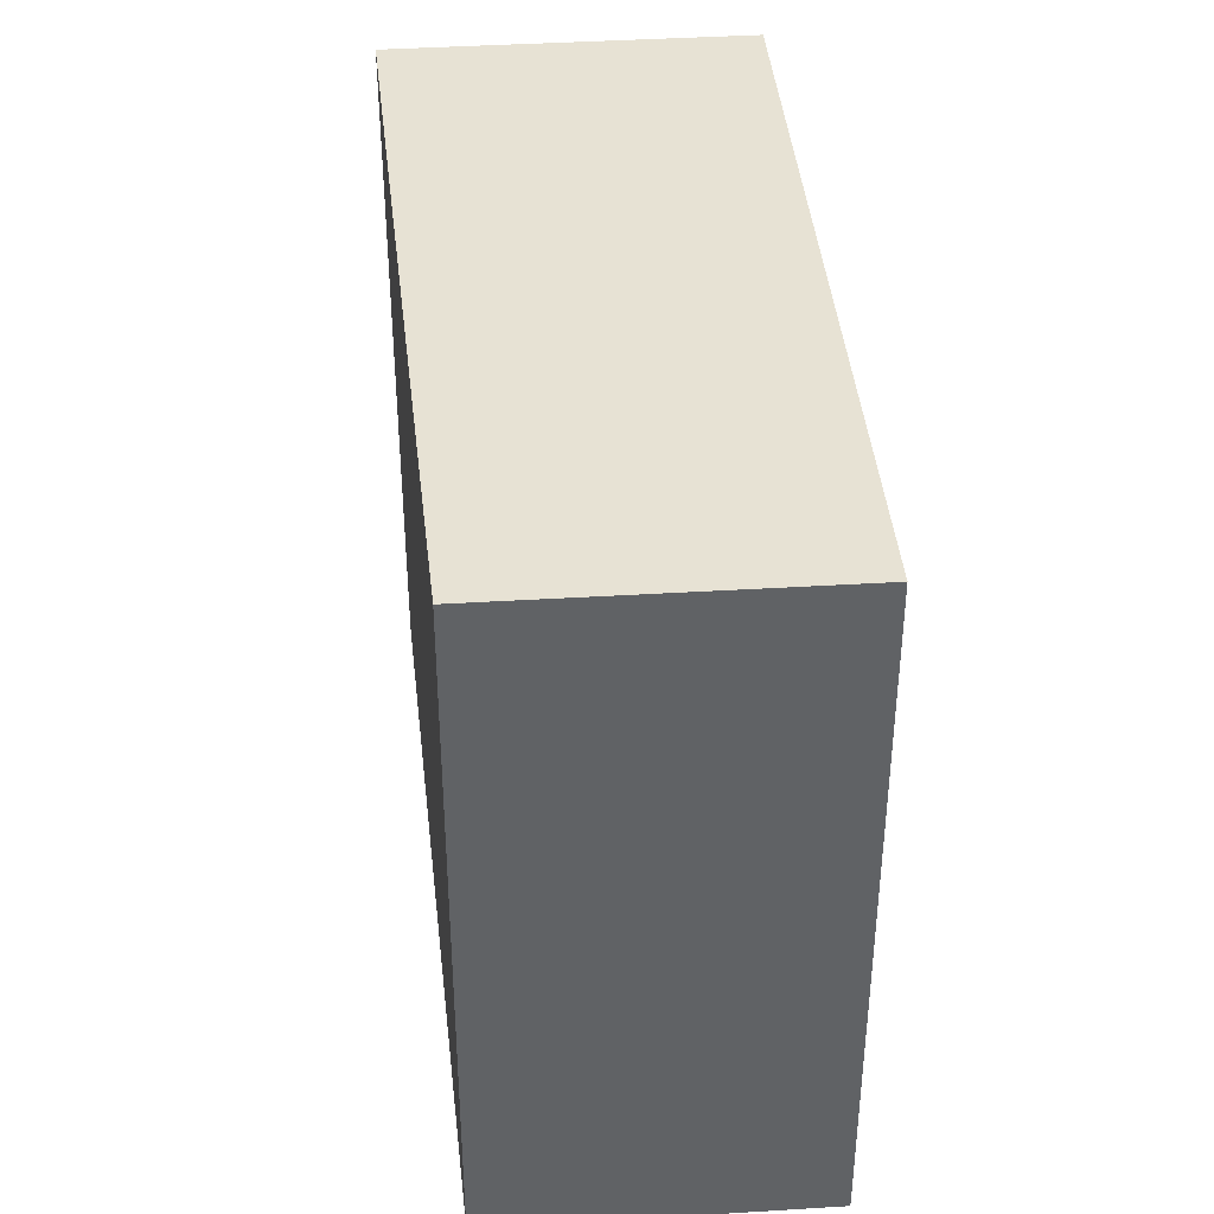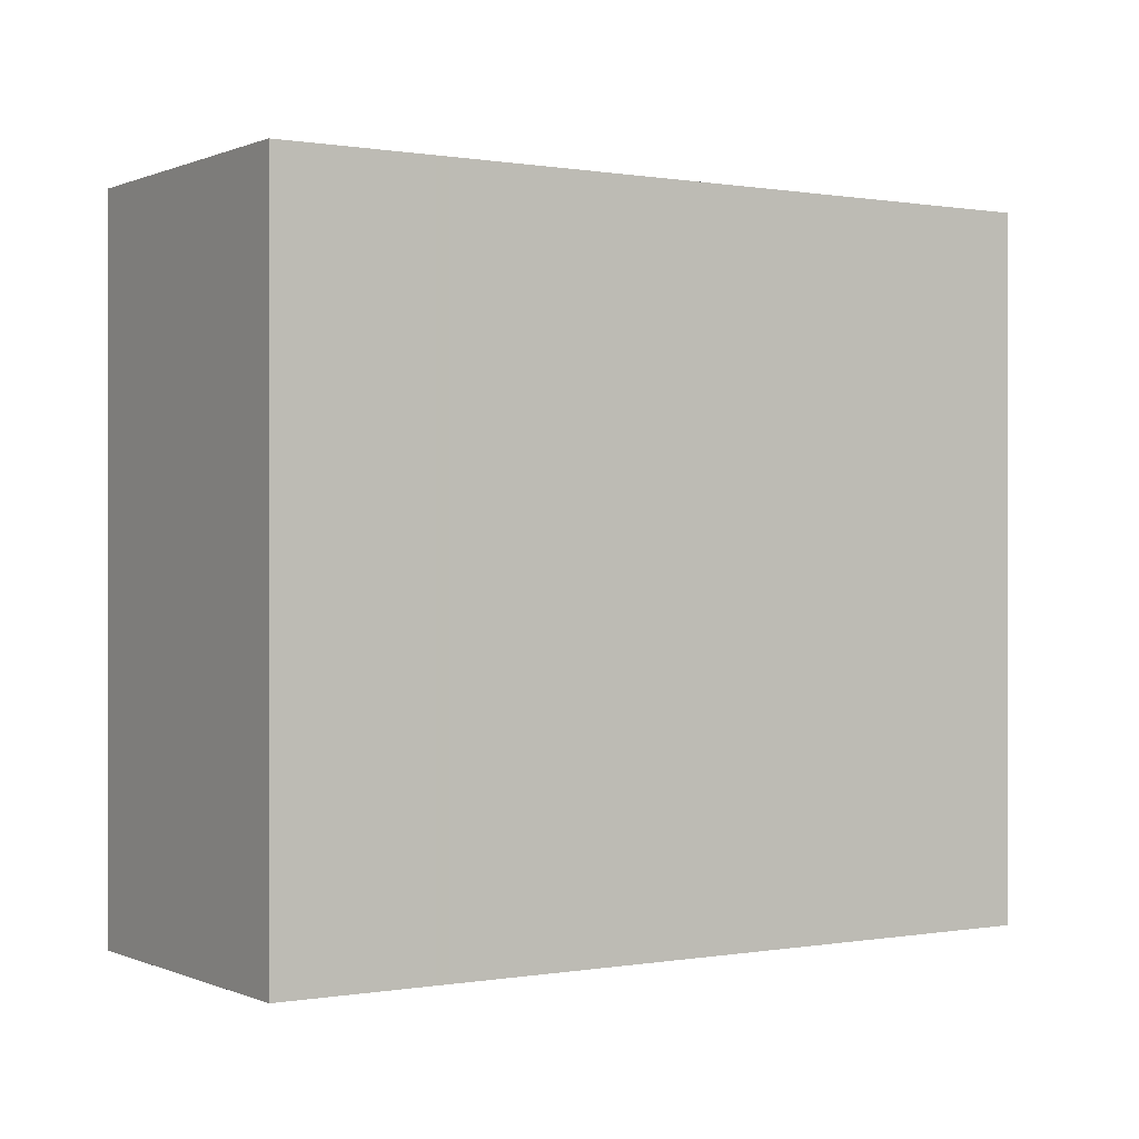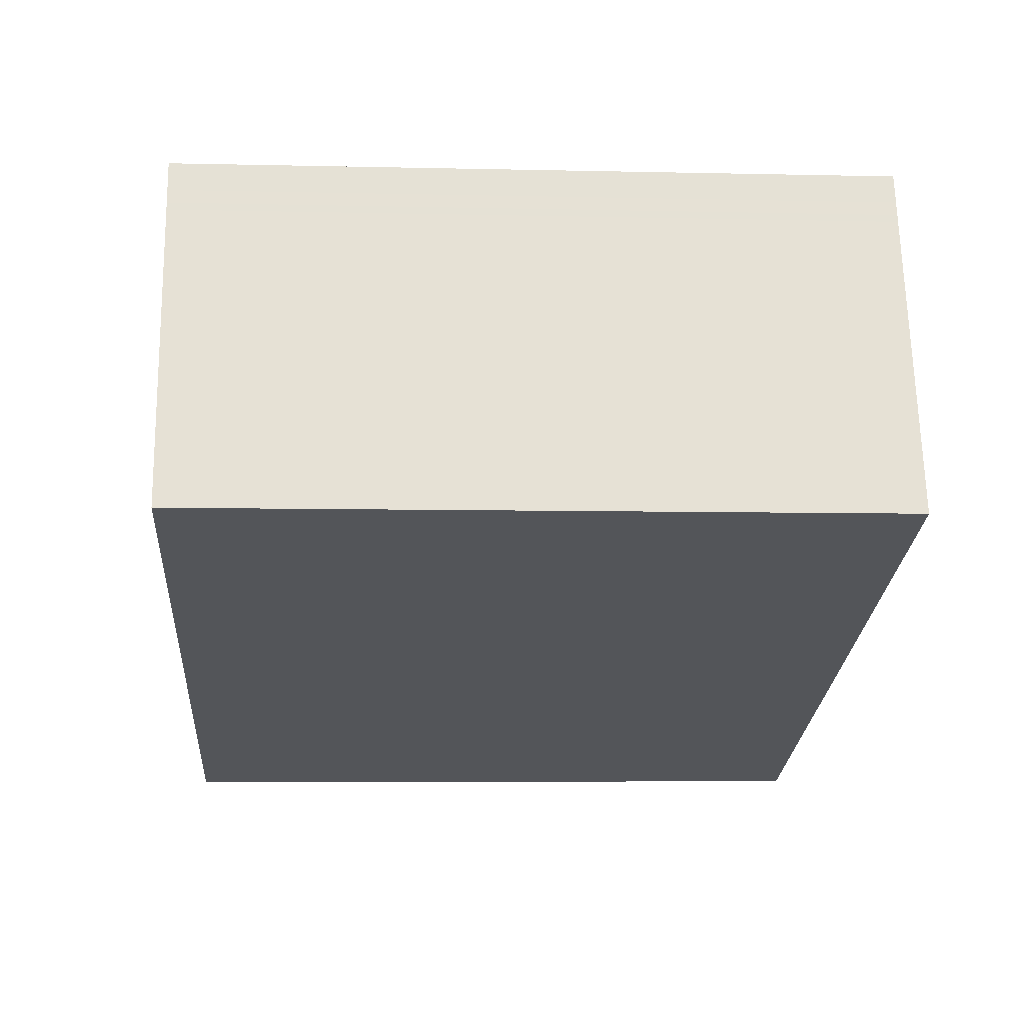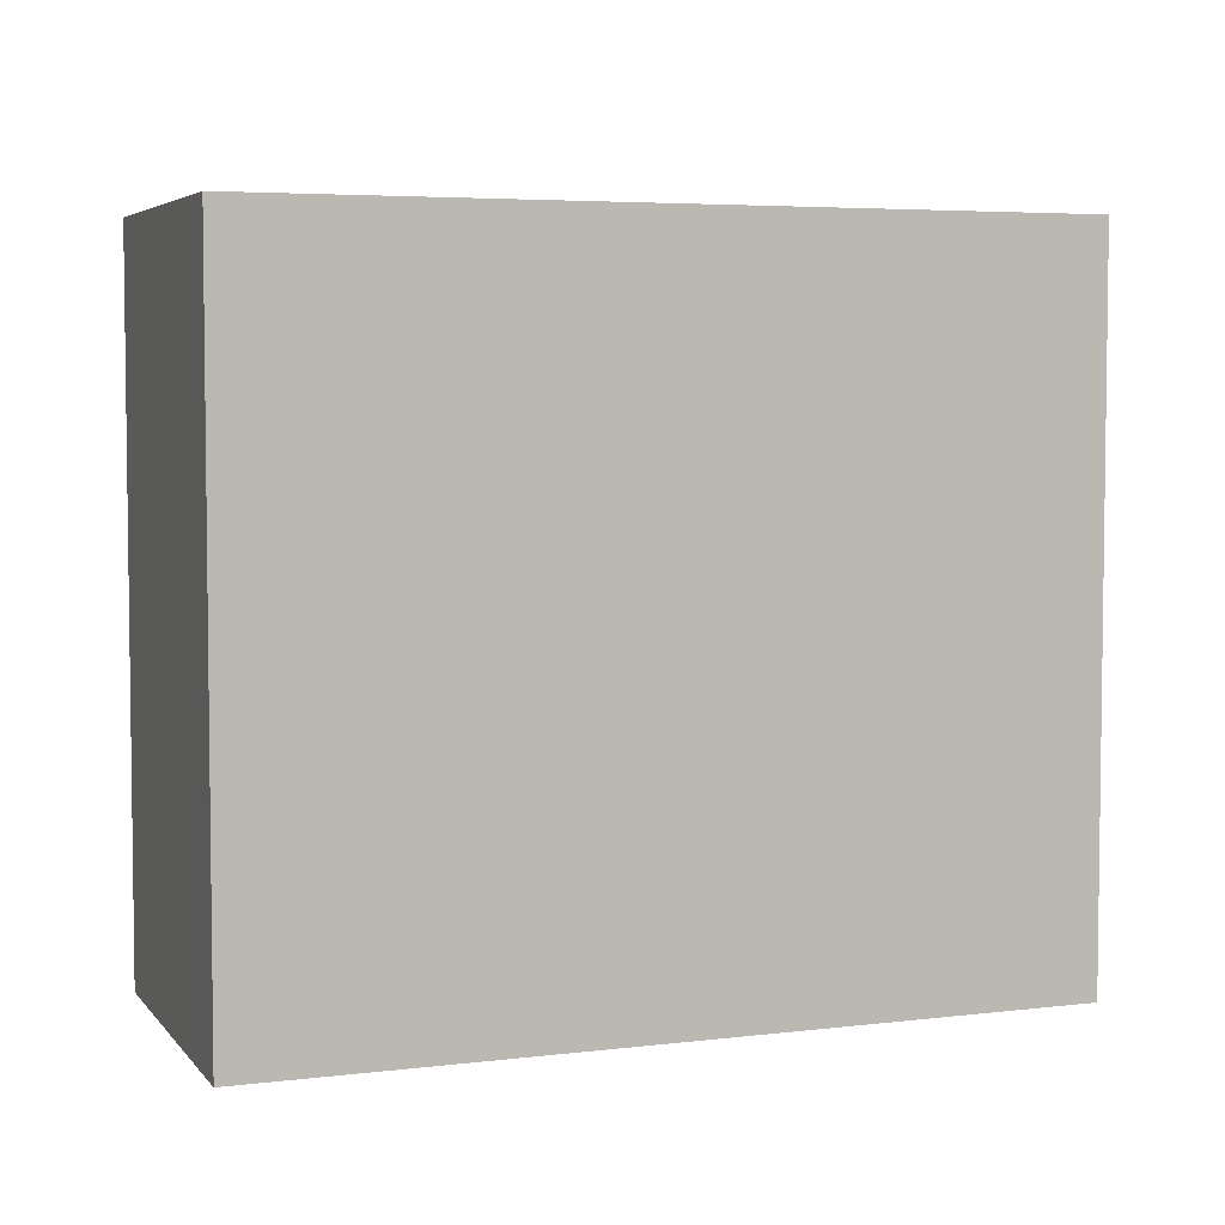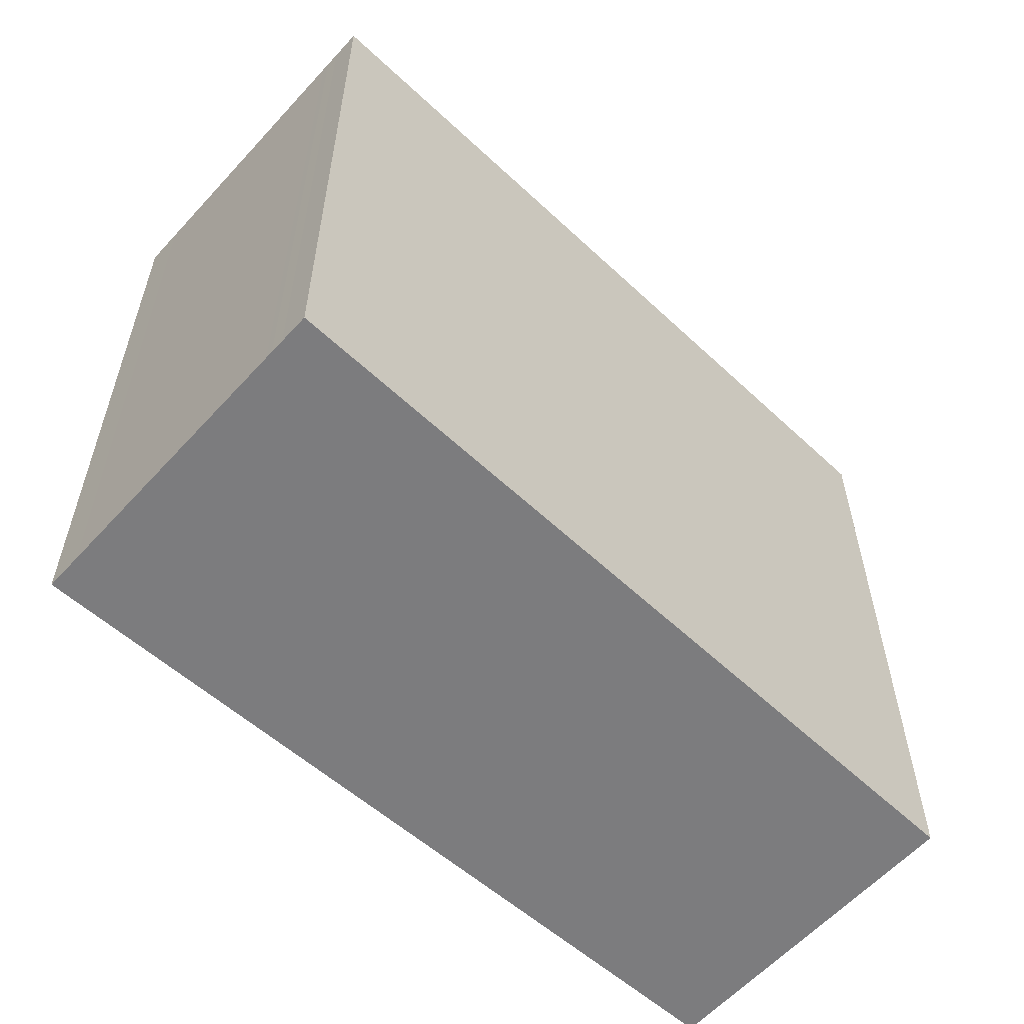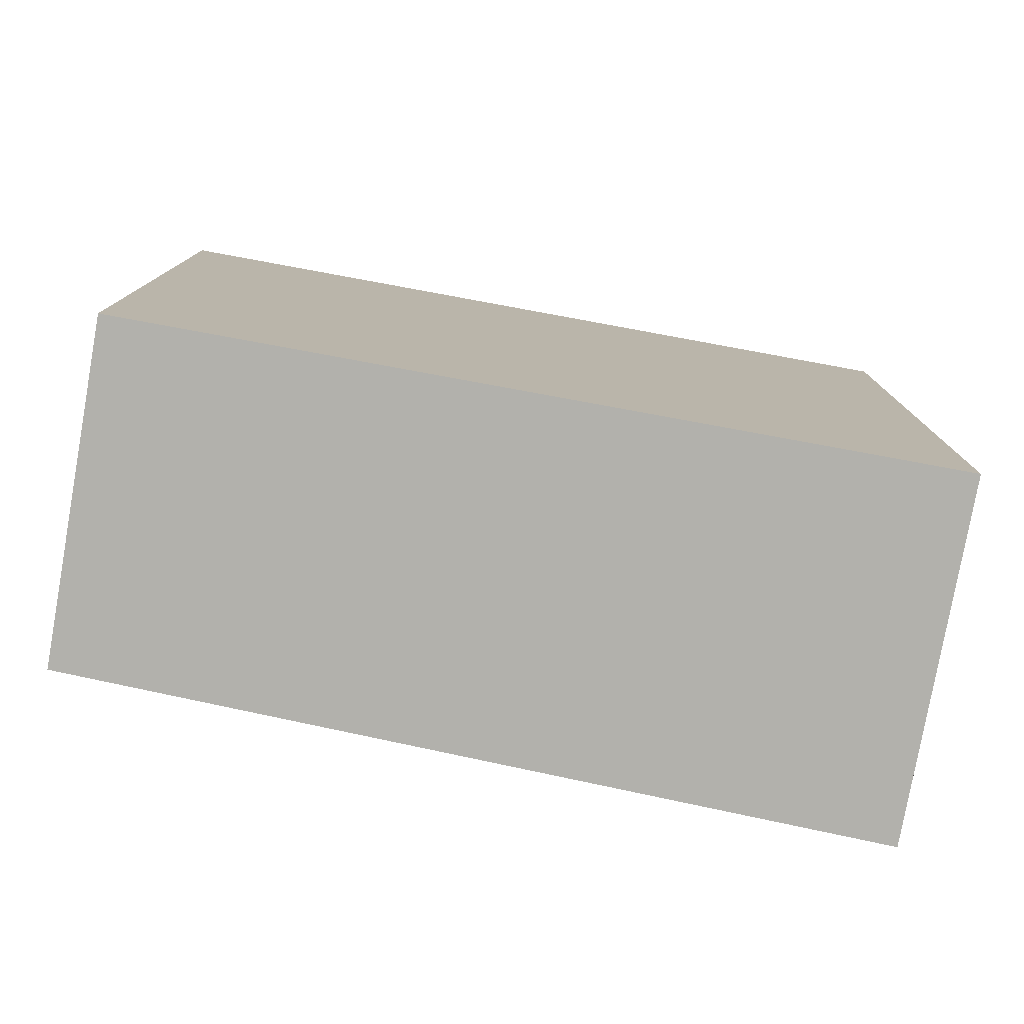
<metadata>
{"format":"obj","ext":"obj","renderer":"f3d","projection":"perspective","resolution":1024,"background":"white","views":[{"elev":39.8,"azim":103.0,"up":"+Y"},{"elev":0.2,"azim":164.4,"up":"+Y"},{"elev":-6.6,"azim":-93.9,"up":"+Z"},{"elev":4.8,"azim":-2.1,"up":"+Y"},{"elev":-58.9,"azim":-24.4,"up":"+Y"},{"elev":-78.9,"azim":-172.7,"up":"+Y"}]}
</metadata>
<code>
v  0.4429 26.86 1.397
v  0 0 0
v  0.4423 -8.557e-17 1.397
v  0.0005744 26.86 -0.0008492
v  2.558 26.86 8.084
v  2.558 -4.951e-16 8.085
v  3.57 26.86 11.28
v  3.569 -6.908e-16 11.28
v  3.658 26.86 11.56
v  3.658 -7.08e-16 11.56
v  3.822 26.86 12.08
v  3.822 -7.396e-16 12.08
v  4.166 26.86 13.16
v  4.165 -8.061e-16 13.17
v  20.6 -4.48e-16 7.317
v  20.6 26.86 7.316
v  27.41 -2.997e-16 4.895
v  27.41 26.86 4.894
v  27.83 -2.906e-16 4.746
v  27.83 26.86 4.745
v  30.2 -2.391e-16 3.904
v  30.2 26.86 3.903
v  33.29 -1.716e-16 2.803
v  33.29 26.86 2.802
v  32.92 -9.791e-17 1.599
v  32.92 26.86 1.598
v  31.87 1.088e-16 -1.776
v  31.87 26.86 -1.777
v  29.49 5.762e-16 -9.41
v  29.49 26.86 -9.411
v  26.46 26.86 -8.444
v  26.46 5.17e-16 -8.443
v  23.77 26.86 -7.585
v  23.77 4.644e-16 -7.584
v  23.29 26.86 -7.433
v  23.29 4.551e-16 -7.432
v  16.63 26.86 -5.306
v  16.63 3.248e-16 -5.305
g defaultobject
f 1 2 3
f 2 1 4
f 5 3 6
f 3 5 1
f 7 6 8
f 6 7 5
f 9 8 10
f 8 9 7
f 11 10 12
f 10 11 9
f 13 12 14
f 12 13 11
f 13 15 16
f 15 13 14
f 16 17 18
f 17 16 15
f 18 19 20
f 19 18 17
f 20 21 22
f 21 20 19
f 22 23 24
f 23 22 21
f 24 25 26
f 25 24 23
f 26 27 28
f 27 26 25
f 28 29 30
f 29 28 27
f 31 29 32
f 29 31 30
f 33 32 34
f 32 33 31
f 35 34 36
f 34 35 33
f 37 36 38
f 36 37 35
f 4 38 2
f 38 4 37
f 1 37 4
f 37 1 5
f 37 5 7
f 37 7 9
f 37 9 11
f 37 11 13
f 37 13 16
f 37 16 35
f 35 16 33
f 33 16 31
f 31 16 18
f 31 18 30
f 30 18 28
f 28 18 20
f 28 20 22
f 28 22 26
f 26 22 24
f 38 3 2
f 3 38 6
f 6 38 8
f 8 38 10
f 10 38 12
f 12 38 14
f 14 38 15
f 15 38 36
f 15 36 17
f 17 36 34
f 17 34 32
f 17 32 29
f 17 29 19
f 19 29 21
f 21 29 25
f 21 25 23
f 25 29 27

</code>
